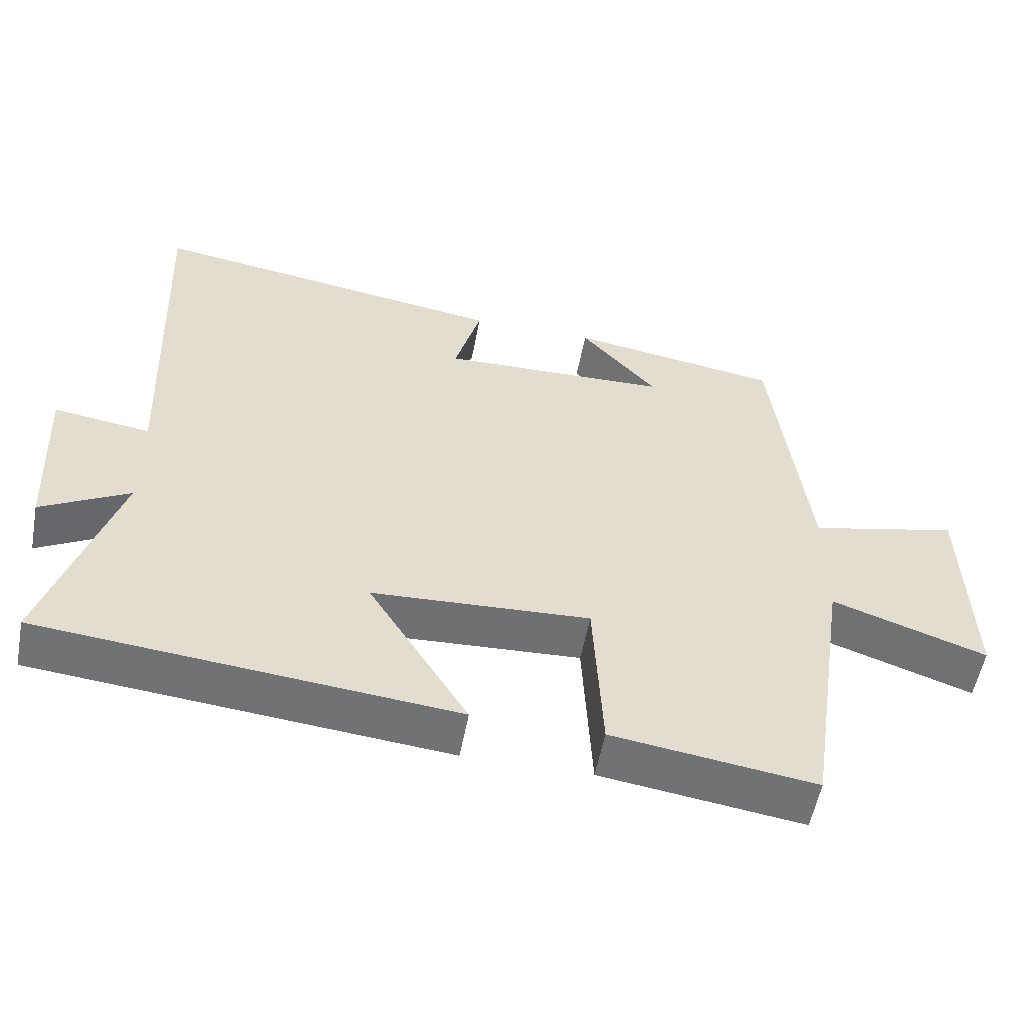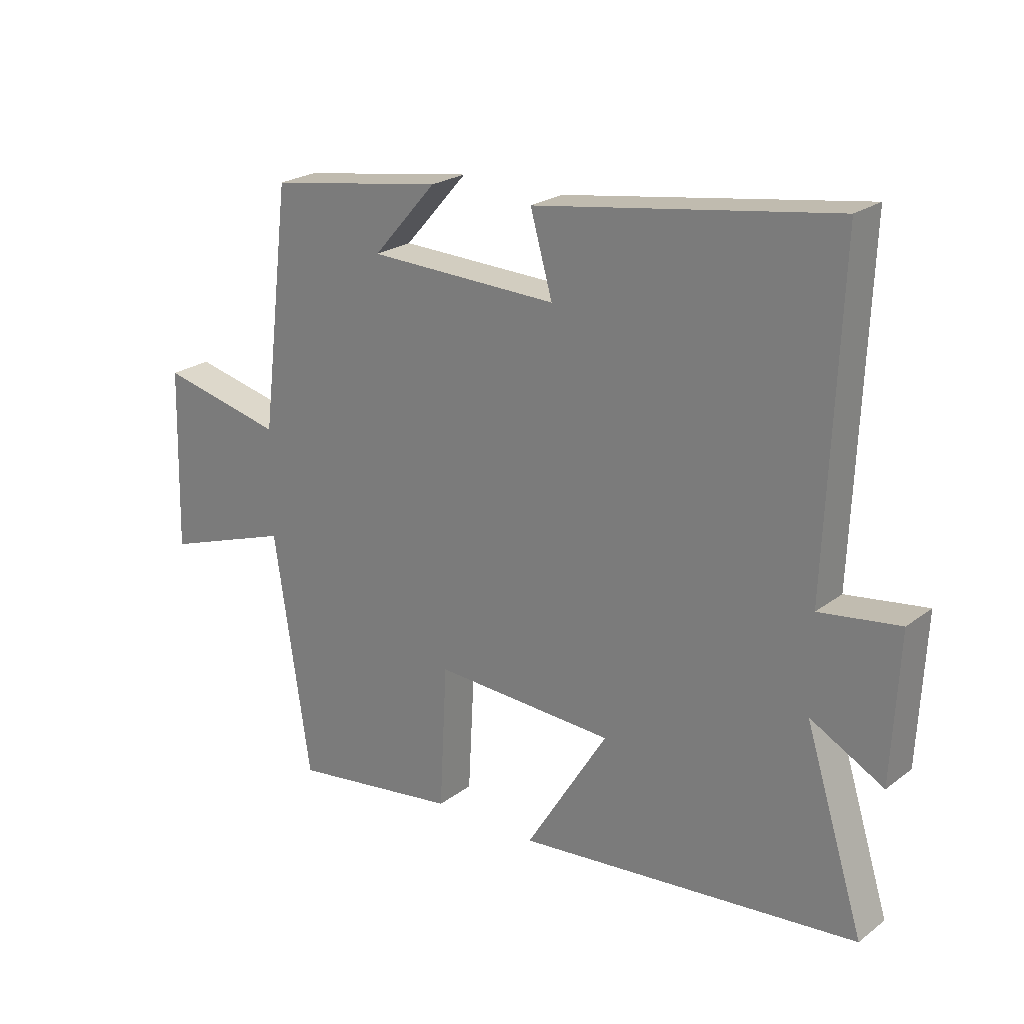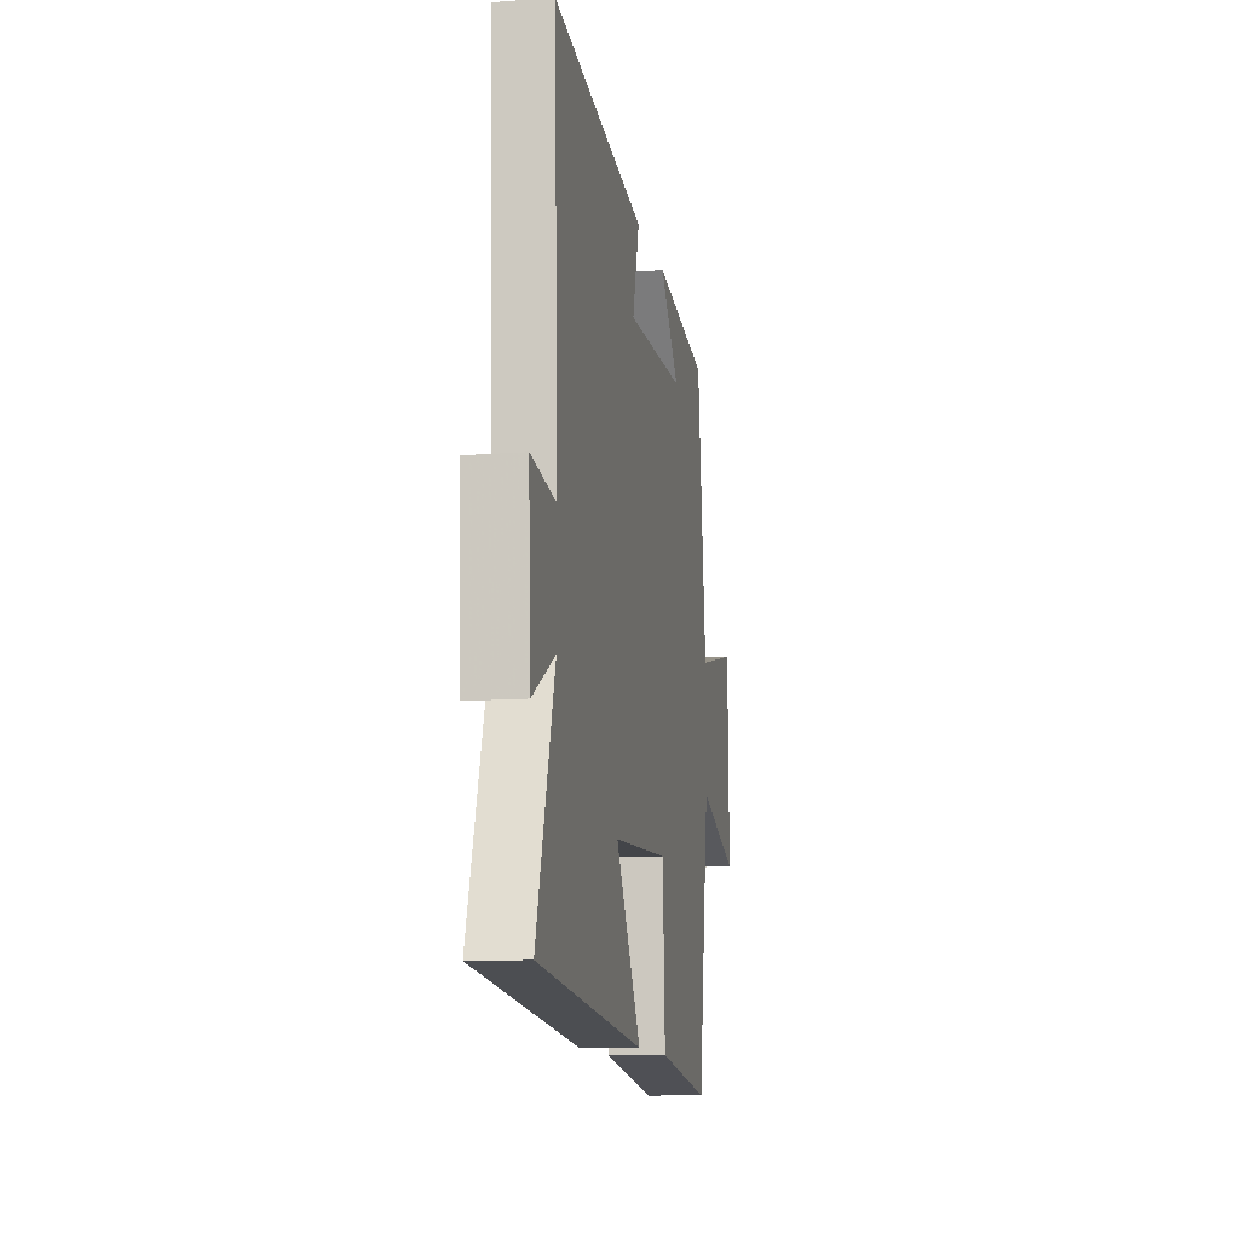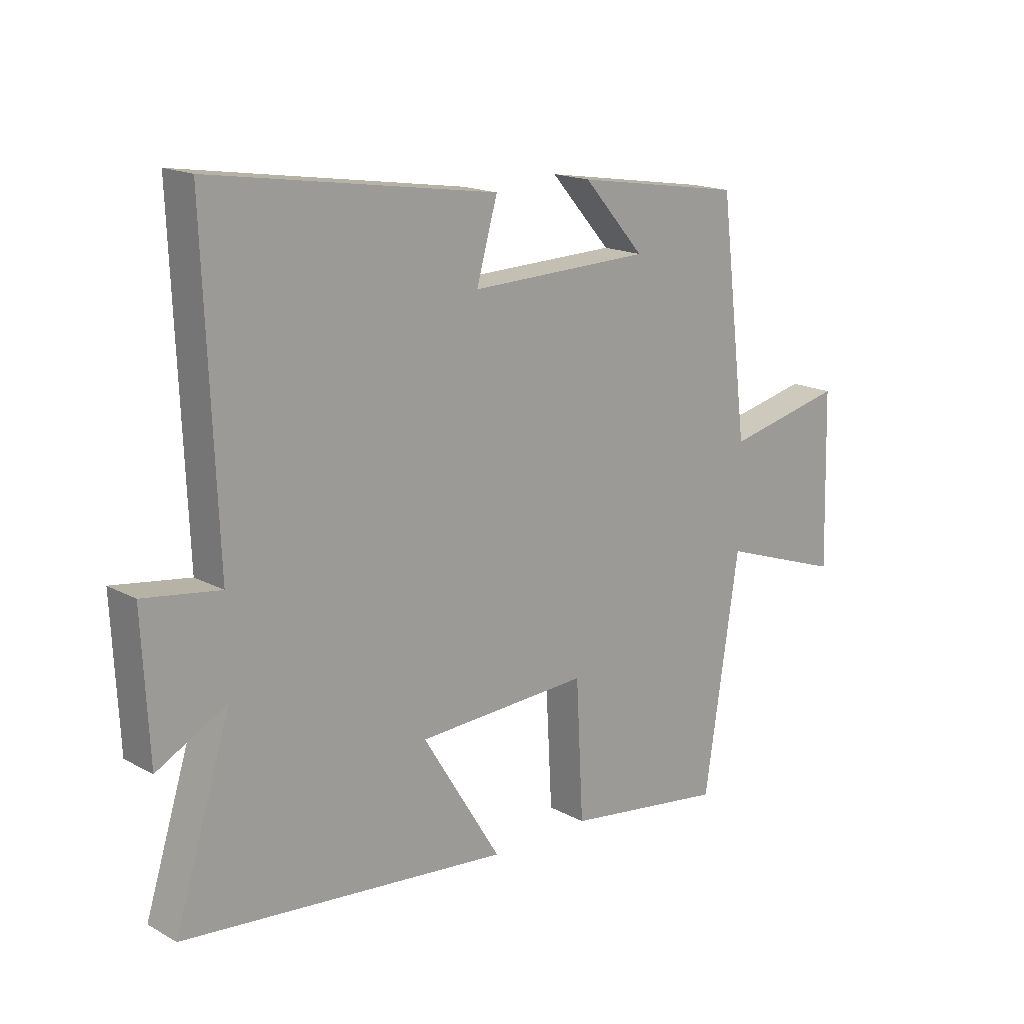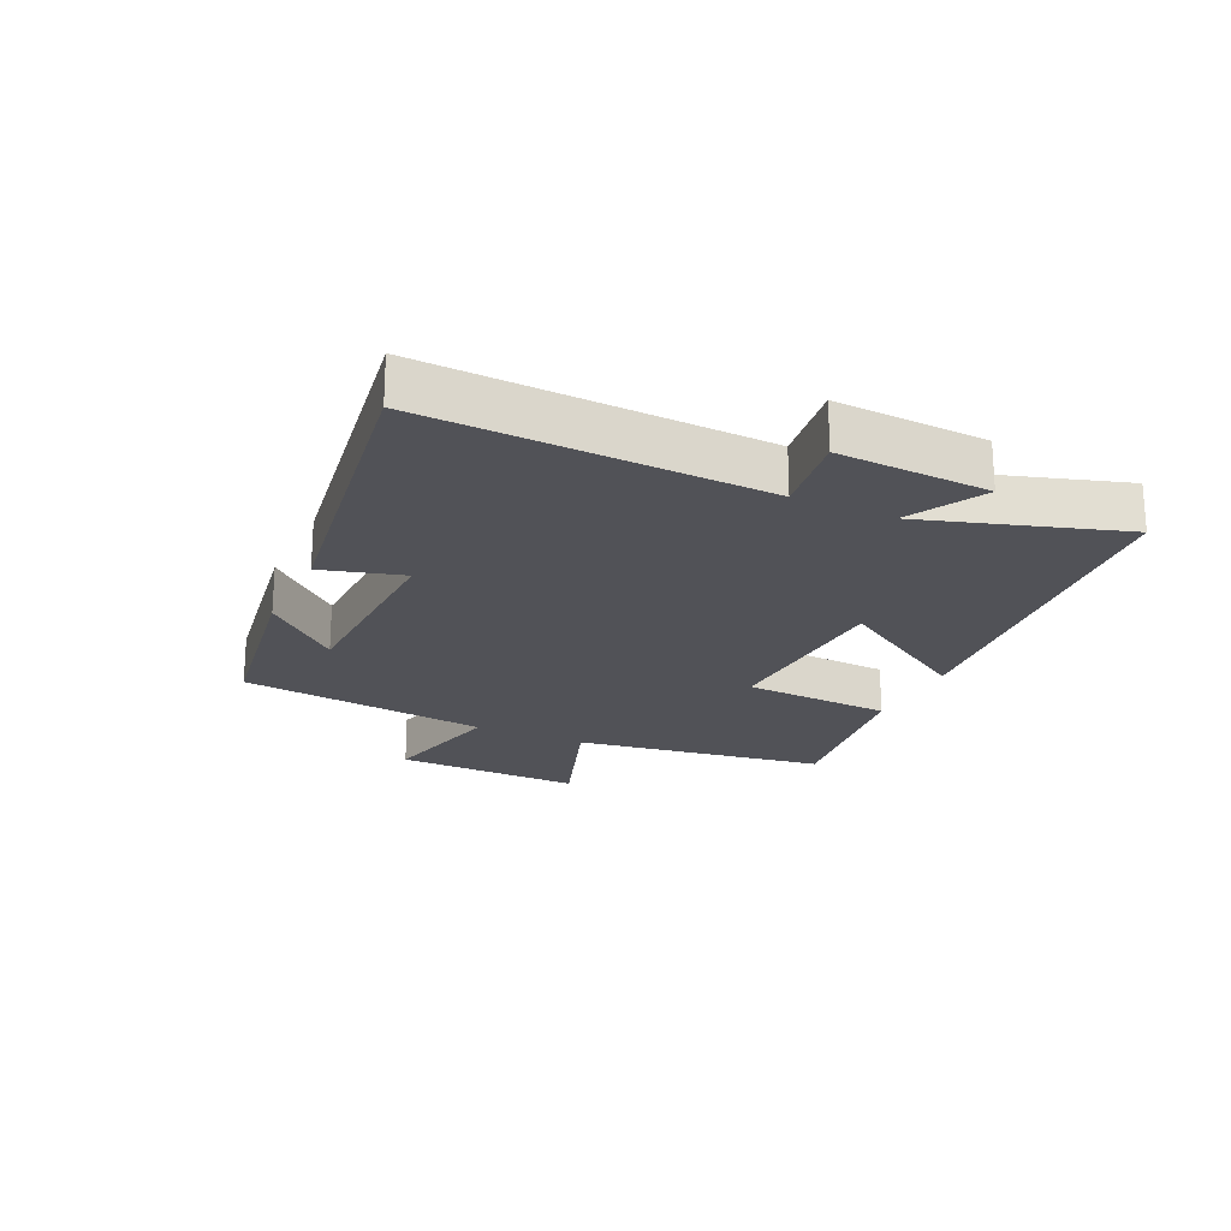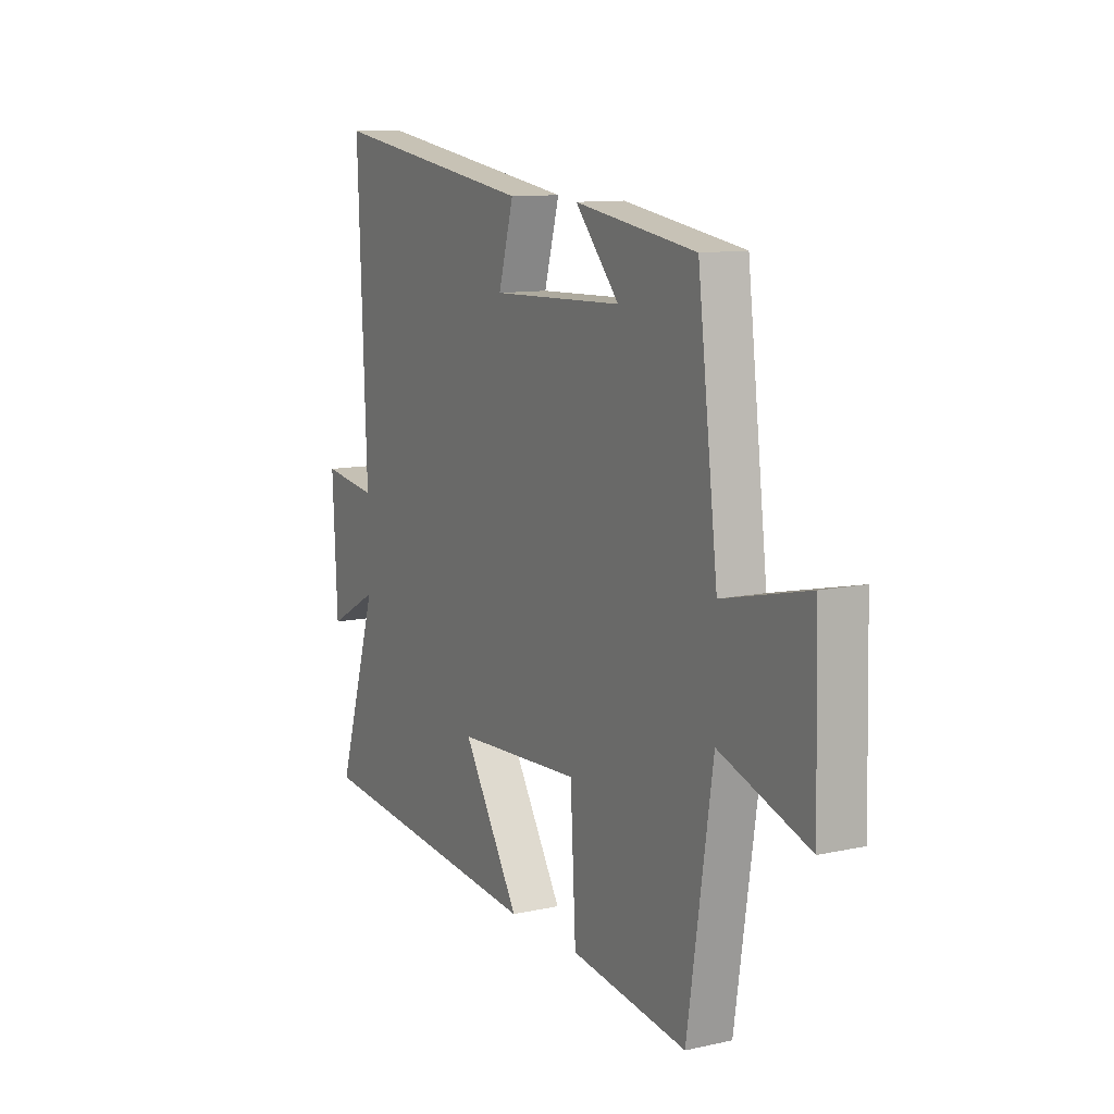
<metadata>
{"format":"obj","ext":"obj","renderer":"f3d","projection":"perspective","resolution":1024,"background":"white","views":[{"elev":-55.2,"azim":169.4,"up":"+Z"},{"elev":23.0,"azim":38.6,"up":"+Z"},{"elev":-11.6,"azim":100.5,"up":"+Z"},{"elev":16.8,"azim":137.6,"up":"+Z"},{"elev":-21.5,"azim":65.0,"up":"+Y"},{"elev":10.9,"azim":-118.6,"up":"+Z"}]}
</metadata>
<code>
v 0.522 0.07 0.576
v 0.5 0.07 0.03
v 0.635 0.07 0.049
v 0.623 0.07 -0.195
v 0.5 0.07 -0.128
v 0.599 0.07 -0.445
v 0.022 0.07 -0.5
v 0.161 0.07 -0.275
v -0.143 0.07 -0.259
v -0.156 0.07 -0.5
v -0.439 0.07 -0.539
v -0.5 0.07 -0.133
v -0.716 0.07 -0.207
v -0.708 0.07 0.097
v -0.5 0.07 0.049
v -0.451 0.07 0.454
v -0.156 0.07 0.5
v -0.263 0.07 0.379
v 0.057 0.07 0.369
v 0.02 0.07 0.5
v 0.522 0 0.576
v 0.5 0 0.03
v 0.635 0 0.049
v 0.623 0 -0.195
v 0.5 0 -0.128
v 0.599 0 -0.445
v 0.022 0 -0.5
v 0.161 0 -0.275
v -0.143 0 -0.259
v -0.156 0 -0.5
v -0.439 0 -0.539
v -0.5 0 -0.133
v -0.716 0 -0.207
v -0.708 0 0.097
v -0.5 0 0.049
v -0.451 0 0.454
v -0.156 0 0.5
v -0.263 0 0.379
v 0.057 0 0.369
v 0.02 0 0.5
f 19 20 1 2
f 18 19 2
f 16 17 18
f 15 16 18 2
f 12 13 14 15
f 12 15 2
f 9 10 11 12
f 8 9 12 2
f 5 6 7 8
f 5 8 2 3
f 3 4 5
f 22 21 40 39
f 22 39 38
f 38 37 36
f 22 38 36 35
f 35 34 33 32
f 22 35 32
f 32 31 30 29
f 22 32 29 28
f 28 27 26 25
f 23 22 28 25
f 25 24 23
f 1 21 22 2
f 2 22 23 3
f 3 23 24 4
f 4 24 25 5
f 5 25 26 6
f 6 26 27 7
f 7 27 28 8
f 8 28 29 9
f 9 29 30 10
f 10 30 31 11
f 11 31 32 12
f 12 32 33 13
f 13 33 34 14
f 14 34 35 15
f 15 35 36 16
f 16 36 37 17
f 17 37 38 18
f 18 38 39 19
f 19 39 40 20
f 20 40 21 1

</code>
